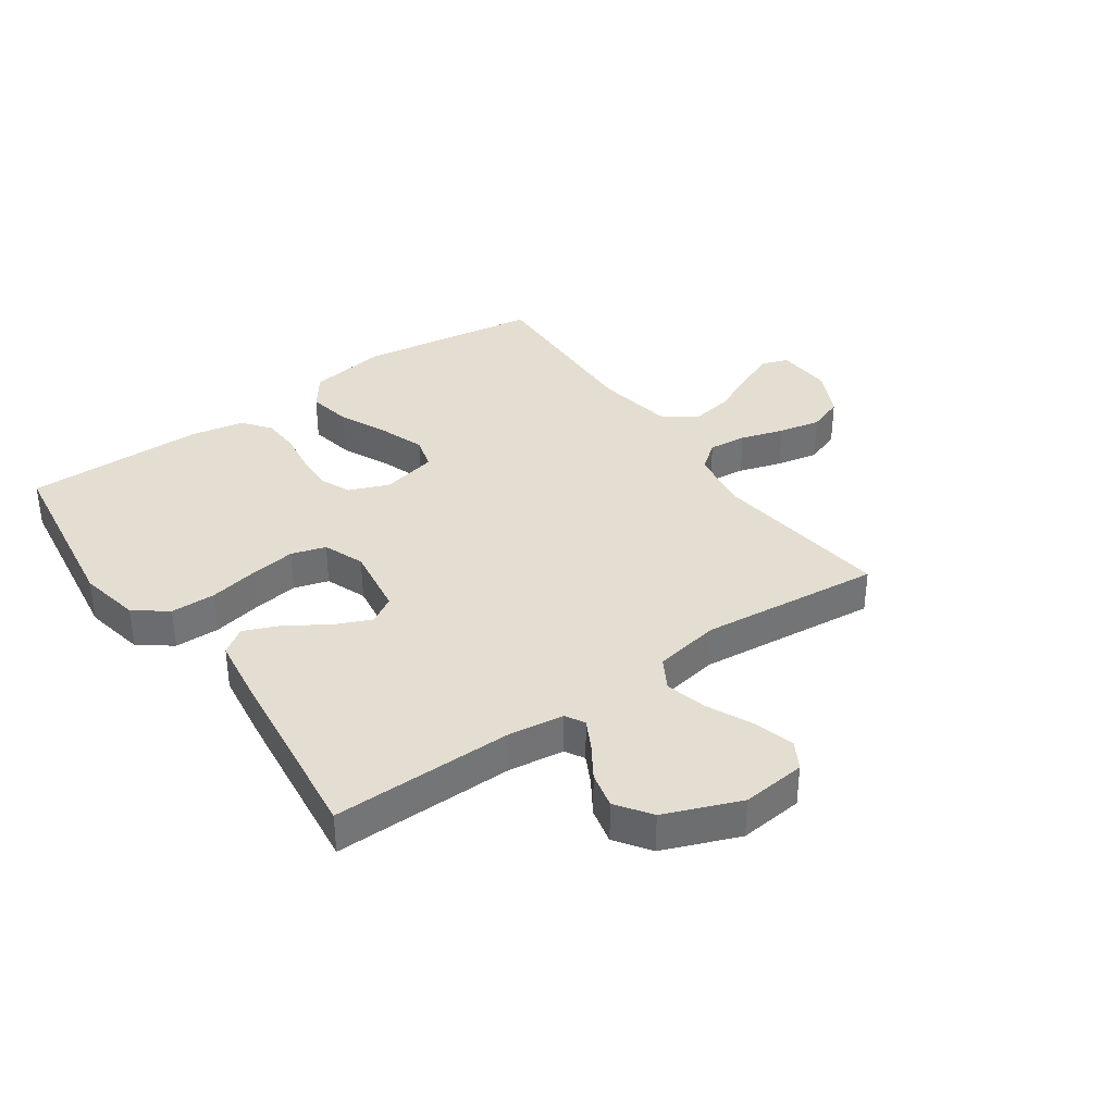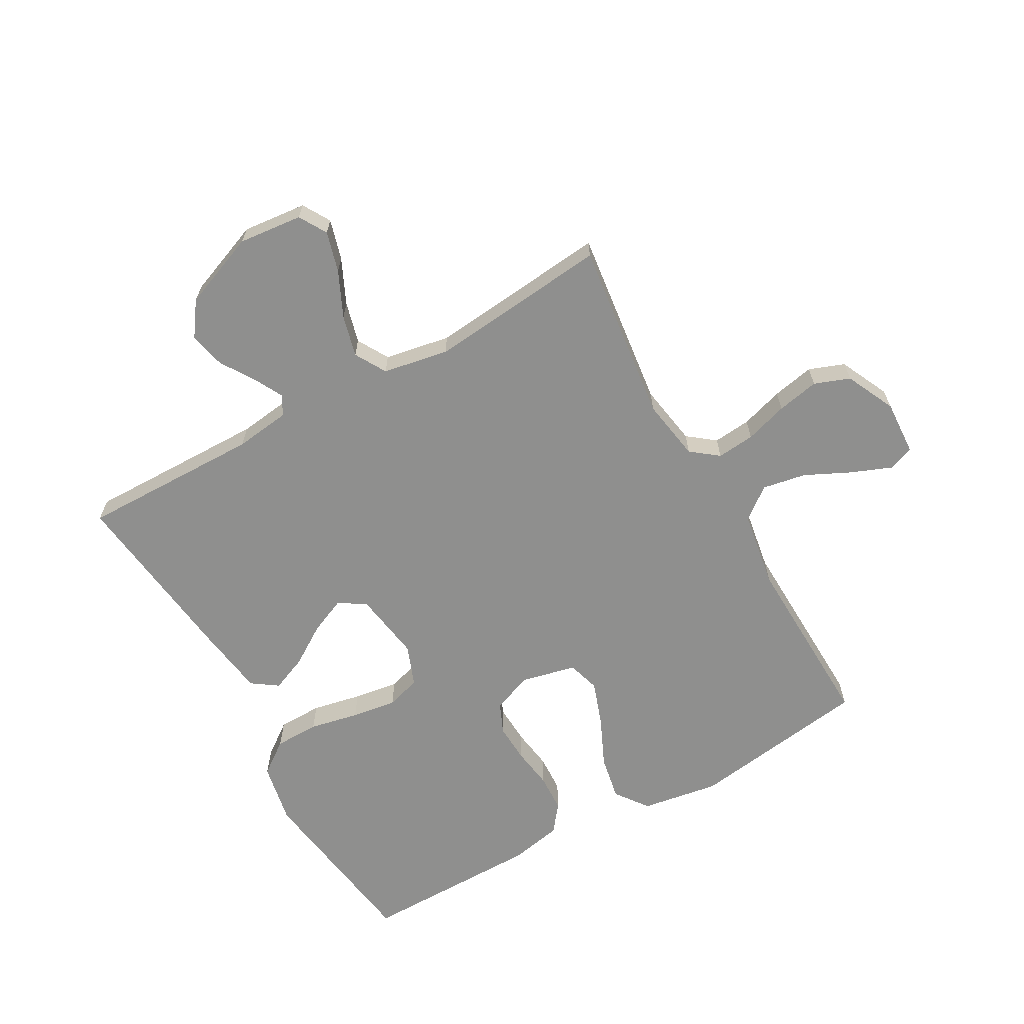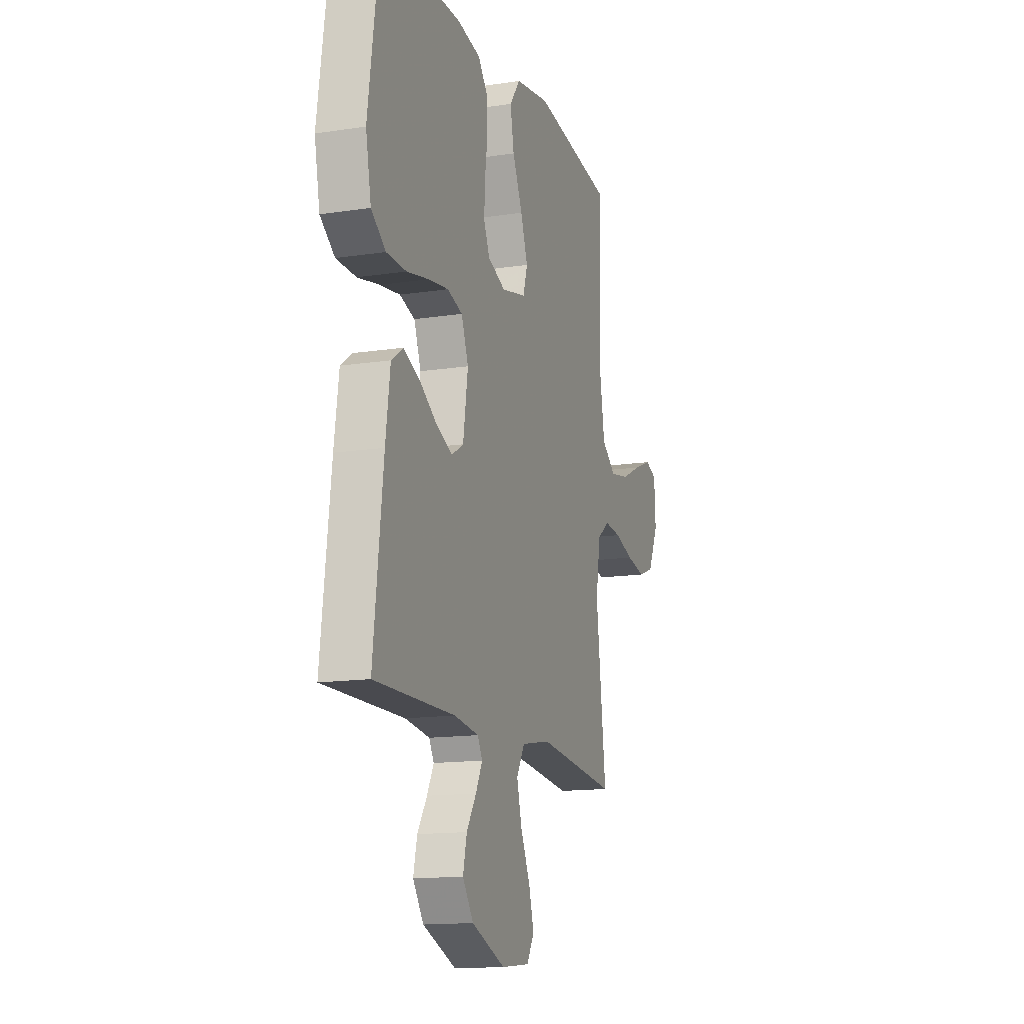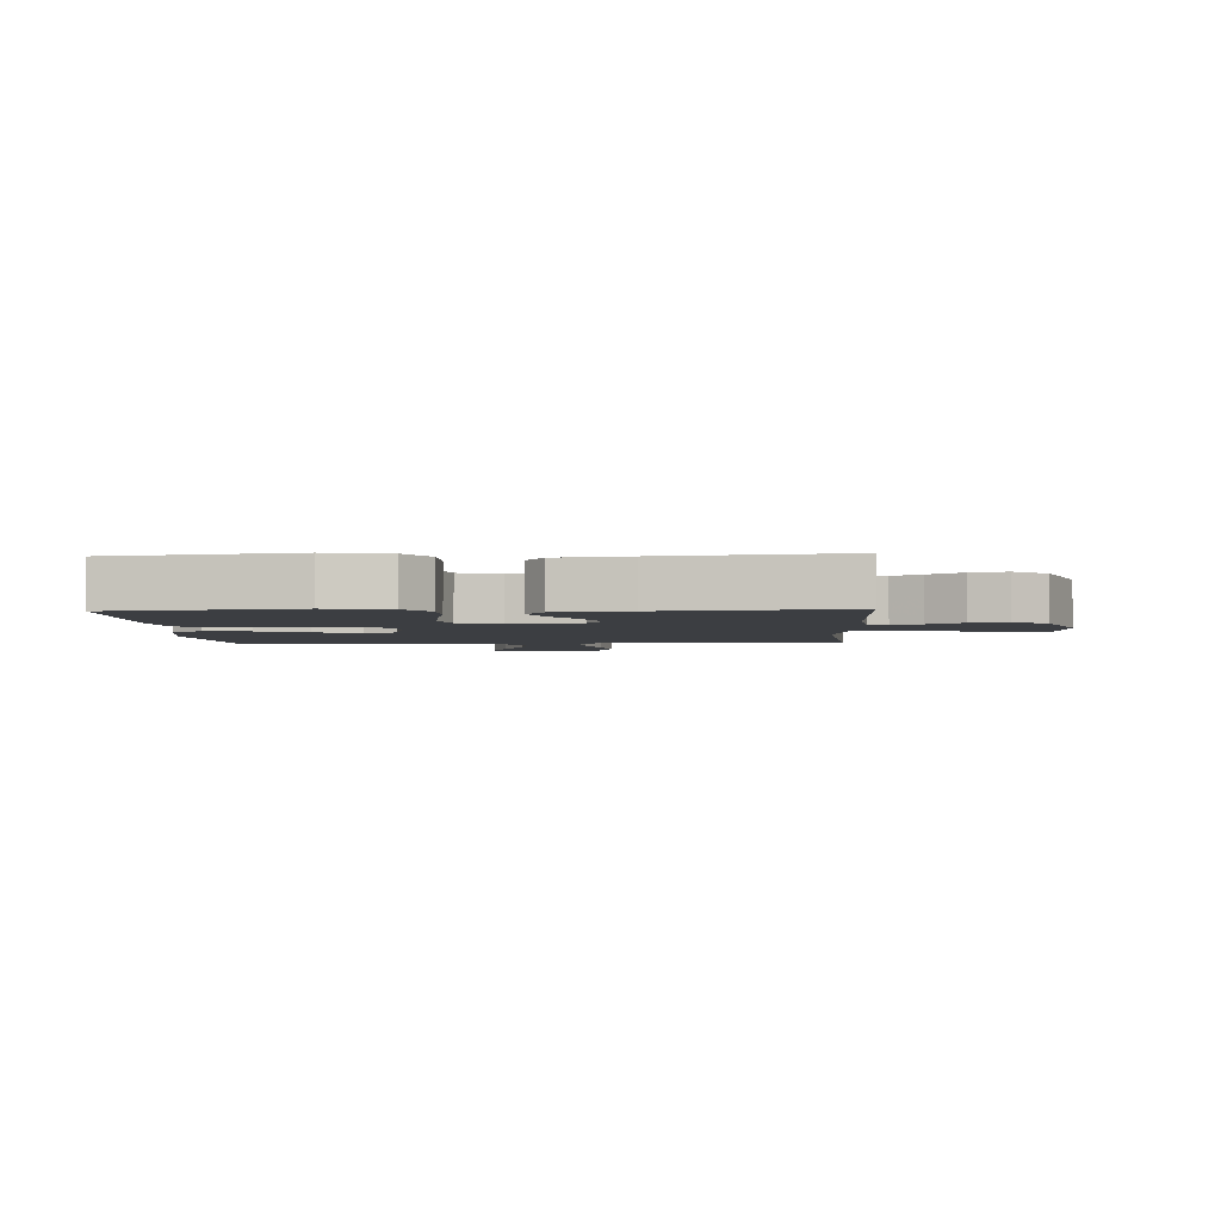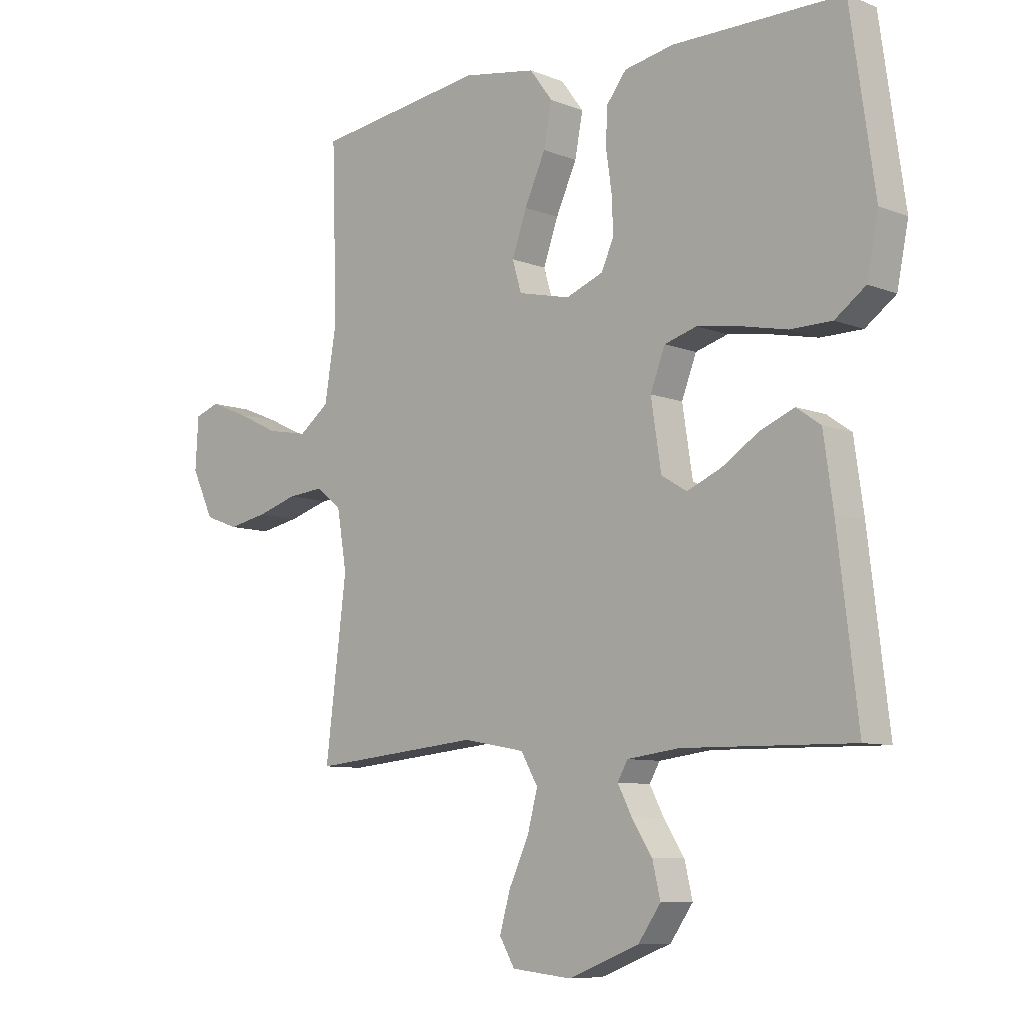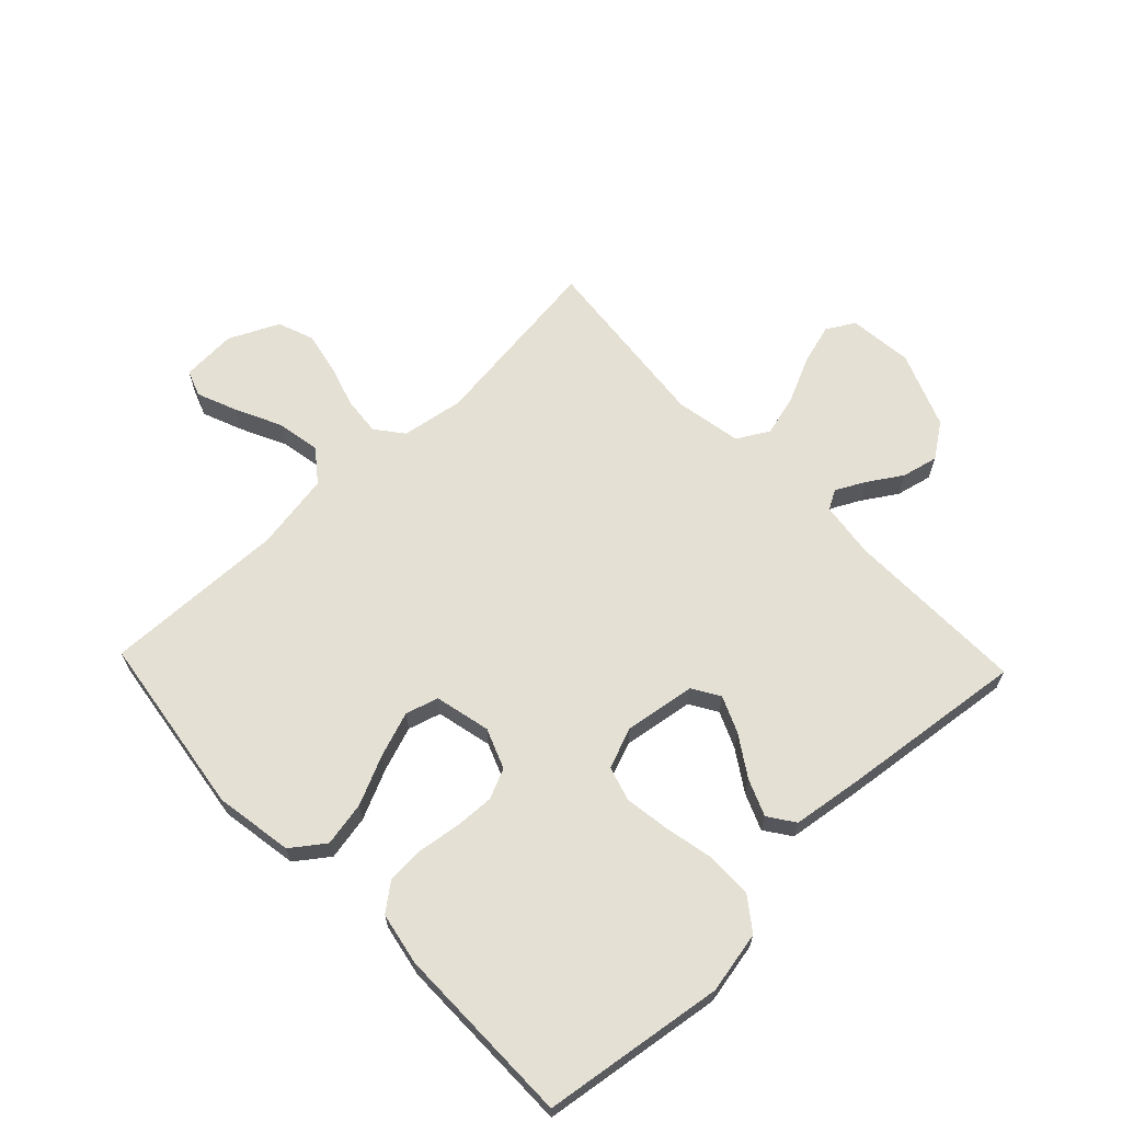
<metadata>
{"format":"obj","ext":"obj","renderer":"f3d","projection":"perspective","resolution":1024,"background":"white","views":[{"elev":36.1,"azim":145.0,"up":"+Y"},{"elev":-65.1,"azim":-150.6,"up":"+Y"},{"elev":-14.3,"azim":108.5,"up":"+Z"},{"elev":-3.2,"azim":93.0,"up":"+Y"},{"elev":-8.3,"azim":42.7,"up":"+Z"},{"elev":65.4,"azim":46.3,"up":"+Y"}]}
</metadata>
<code>
v 0.5 0.07 0.5
v 0.543 0.07 0.2
v 0.523 0.07 0.098
v 0.469 0.07 0.058
v 0.395 0.07 0.057
v 0.313 0.07 0.074
v 0.238 0.07 0.085
v 0.181 0.07 0.068
v 0.155 0.07 0
v 0.173 0.07 -0.117
v 0.218 0.07 -0.144
v 0.278 0.07 -0.118
v 0.344 0.07 -0.075
v 0.404 0.07 -0.05
v 0.447 0.07 -0.08
v 0.464 0.07 -0.2
v 0.5 0.07 -0.5
v 0.2 0.07 -0.496
v 0.108 0.07 -0.508
v 0.09 0.07 -0.54
v 0.115 0.07 -0.588
v 0.151 0.07 -0.644
v 0.165 0.07 -0.704
v 0.125 0.07 -0.761
v 0 0.07 -0.81
v -0.106 0.07 -0.799
v -0.133 0.07 -0.753
v -0.114 0.07 -0.686
v -0.079 0.07 -0.611
v -0.061 0.07 -0.542
v -0.091 0.07 -0.49
v -0.2 0.07 -0.47
v -0.5 0.07 -0.5
v -0.463 0.07 -0.2
v -0.48 0.07 -0.097
v -0.525 0.07 -0.062
v -0.588 0.07 -0.068
v -0.659 0.07 -0.09
v -0.729 0.07 -0.104
v -0.788 0.07 -0.082
v -0.827 0.07 0
v -0.822 0.07 0.091
v -0.779 0.07 0.107
v -0.712 0.07 0.08
v -0.637 0.07 0.044
v -0.565 0.07 0.031
v -0.512 0.07 0.072
v -0.491 0.07 0.2
v -0.5 0.07 0.5
v -0.2 0.07 0.543
v -0.071 0.07 0.522
v -0.031 0.07 0.468
v -0.045 0.07 0.394
v -0.082 0.07 0.313
v -0.108 0.07 0.239
v -0.092 0.07 0.185
v 0 0.07 0.164
v 0.066 0.07 0.19
v 0.088 0.07 0.24
v 0.085 0.07 0.305
v 0.075 0.07 0.374
v 0.078 0.07 0.437
v 0.113 0.07 0.482
v 0.2 0.07 0.499
v 0.5 0 0.5
v 0.543 0 0.2
v 0.523 0 0.098
v 0.469 0 0.058
v 0.395 0 0.057
v 0.313 0 0.074
v 0.238 0 0.085
v 0.181 0 0.068
v 0.155 0 0
v 0.173 0 -0.117
v 0.218 0 -0.144
v 0.278 0 -0.118
v 0.344 0 -0.075
v 0.404 0 -0.05
v 0.447 0 -0.08
v 0.464 0 -0.2
v 0.5 0 -0.5
v 0.2 0 -0.496
v 0.108 0 -0.508
v 0.09 0 -0.54
v 0.115 0 -0.588
v 0.151 0 -0.644
v 0.165 0 -0.704
v 0.125 0 -0.761
v 0 0 -0.81
v -0.106 0 -0.799
v -0.133 0 -0.753
v -0.114 0 -0.686
v -0.079 0 -0.611
v -0.061 0 -0.542
v -0.091 0 -0.49
v -0.2 0 -0.47
v -0.5 0 -0.5
v -0.463 0 -0.2
v -0.48 0 -0.097
v -0.525 0 -0.062
v -0.588 0 -0.068
v -0.659 0 -0.09
v -0.729 0 -0.104
v -0.788 0 -0.082
v -0.827 0 0
v -0.822 0 0.091
v -0.779 0 0.107
v -0.712 0 0.08
v -0.637 0 0.044
v -0.565 0 0.031
v -0.512 0 0.072
v -0.491 0 0.2
v -0.5 0 0.5
v -0.2 0 0.543
v -0.071 0 0.522
v -0.031 0 0.468
v -0.045 0 0.394
v -0.082 0 0.313
v -0.108 0 0.239
v -0.092 0 0.185
v 0 0 0.164
v 0.066 0 0.19
v 0.088 0 0.24
v 0.085 0 0.305
v 0.075 0 0.374
v 0.078 0 0.437
v 0.113 0 0.482
v 0.2 0 0.499
f 60 61 62 63
f 59 60 63 64
f 51 52 53 54
f 51 54 55
f 48 49 50 51
f 47 48 51 55
f 46 47 55 56
f 42 43 44 45
f 40 41 42 45
f 40 45 46
f 37 38 39 40
f 36 37 40 46
f 35 36 46 56
f 32 33 34
f 31 32 34 35
f 26 27 28 29
f 26 29 30
f 25 26 30
f 24 25 30
f 21 22 23 24
f 20 21 24 30
f 19 20 30 31
f 15 16 17 18
f 12 13 14 15
f 11 12 15 18
f 10 11 18 19
f 3 4 5 6
f 3 6 7
f 2 3 7
f 59 64 1 2
f 58 59 2 7
f 57 58 7 8
f 56 57 8 9
f 19 31 35 56
f 9 10 19 56
f 127 126 125 124
f 128 127 124 123
f 118 117 116 115
f 119 118 115
f 115 114 113 112
f 119 115 112 111
f 120 119 111 110
f 109 108 107 106
f 109 106 105 104
f 110 109 104
f 104 103 102 101
f 110 104 101 100
f 120 110 100 99
f 98 97 96
f 99 98 96 95
f 93 92 91 90
f 94 93 90
f 94 90 89
f 94 89 88
f 88 87 86 85
f 94 88 85 84
f 95 94 84 83
f 82 81 80 79
f 79 78 77 76
f 82 79 76 75
f 83 82 75 74
f 70 69 68 67
f 71 70 67
f 71 67 66
f 66 65 128 123
f 71 66 123 122
f 72 71 122 121
f 73 72 121 120
f 120 99 95 83
f 120 83 74 73
f 1 65 66 2
f 2 66 67 3
f 3 67 68 4
f 4 68 69 5
f 5 69 70 6
f 6 70 71 7
f 7 71 72 8
f 8 72 73 9
f 9 73 74 10
f 10 74 75 11
f 11 75 76 12
f 12 76 77 13
f 13 77 78 14
f 14 78 79 15
f 15 79 80 16
f 16 80 81 17
f 17 81 82 18
f 18 82 83 19
f 19 83 84 20
f 20 84 85 21
f 21 85 86 22
f 22 86 87 23
f 23 87 88 24
f 24 88 89 25
f 25 89 90 26
f 26 90 91 27
f 27 91 92 28
f 28 92 93 29
f 29 93 94 30
f 30 94 95 31
f 31 95 96 32
f 32 96 97 33
f 33 97 98 34
f 34 98 99 35
f 35 99 100 36
f 36 100 101 37
f 37 101 102 38
f 38 102 103 39
f 39 103 104 40
f 40 104 105 41
f 41 105 106 42
f 42 106 107 43
f 43 107 108 44
f 44 108 109 45
f 45 109 110 46
f 46 110 111 47
f 47 111 112 48
f 48 112 113 49
f 49 113 114 50
f 50 114 115 51
f 51 115 116 52
f 52 116 117 53
f 53 117 118 54
f 54 118 119 55
f 55 119 120 56
f 56 120 121 57
f 57 121 122 58
f 58 122 123 59
f 59 123 124 60
f 60 124 125 61
f 61 125 126 62
f 62 126 127 63
f 63 127 128 64
f 64 128 65 1

</code>
